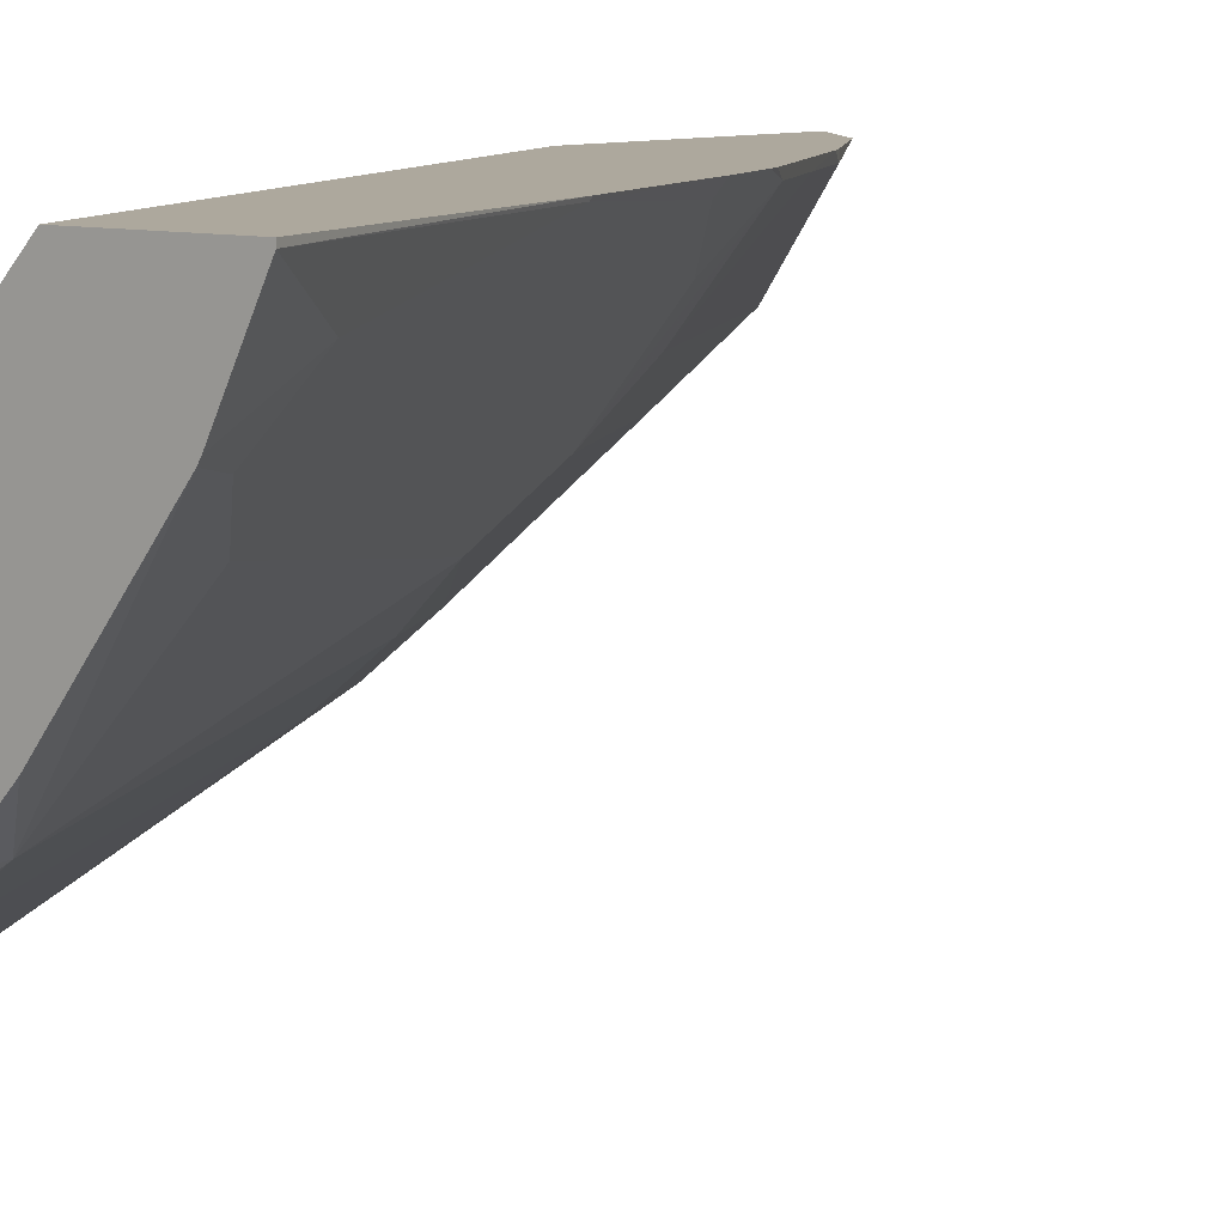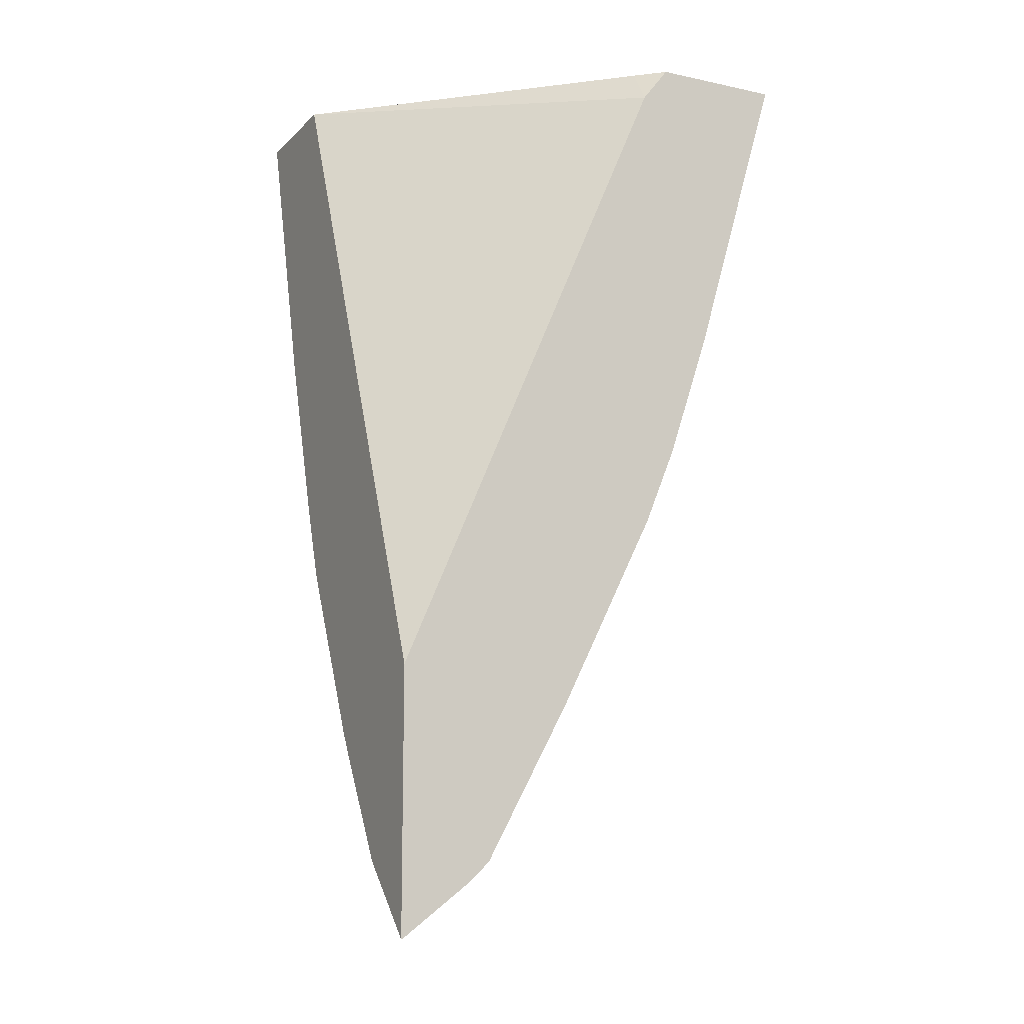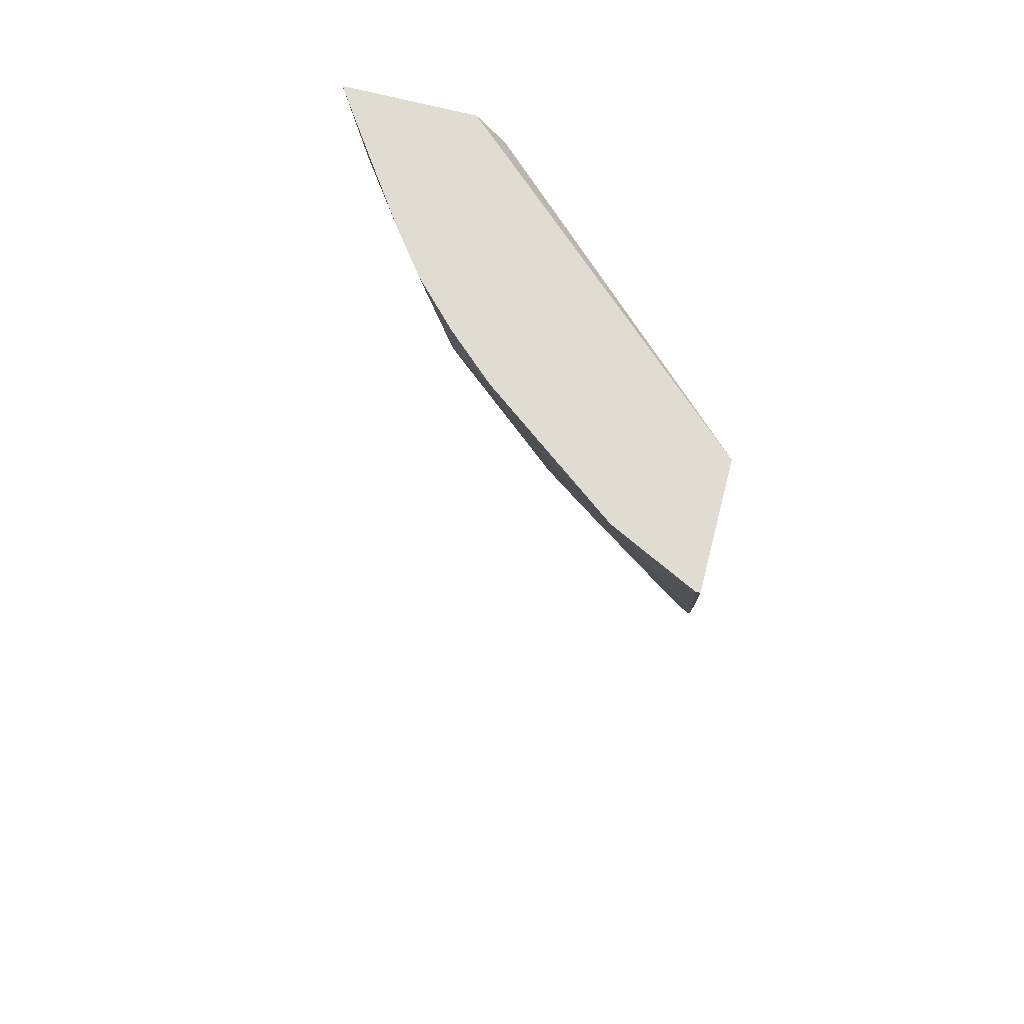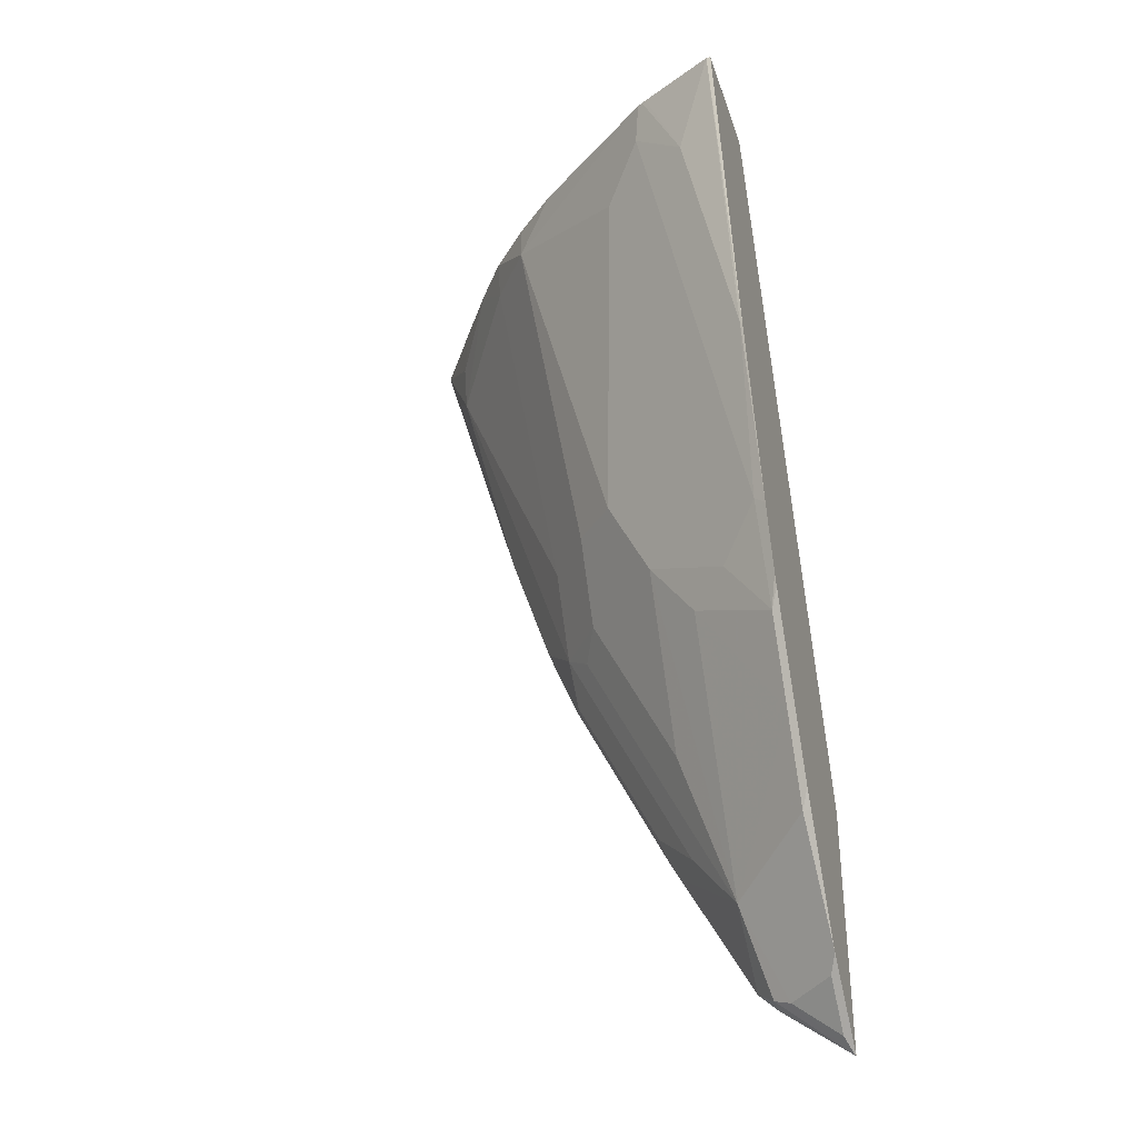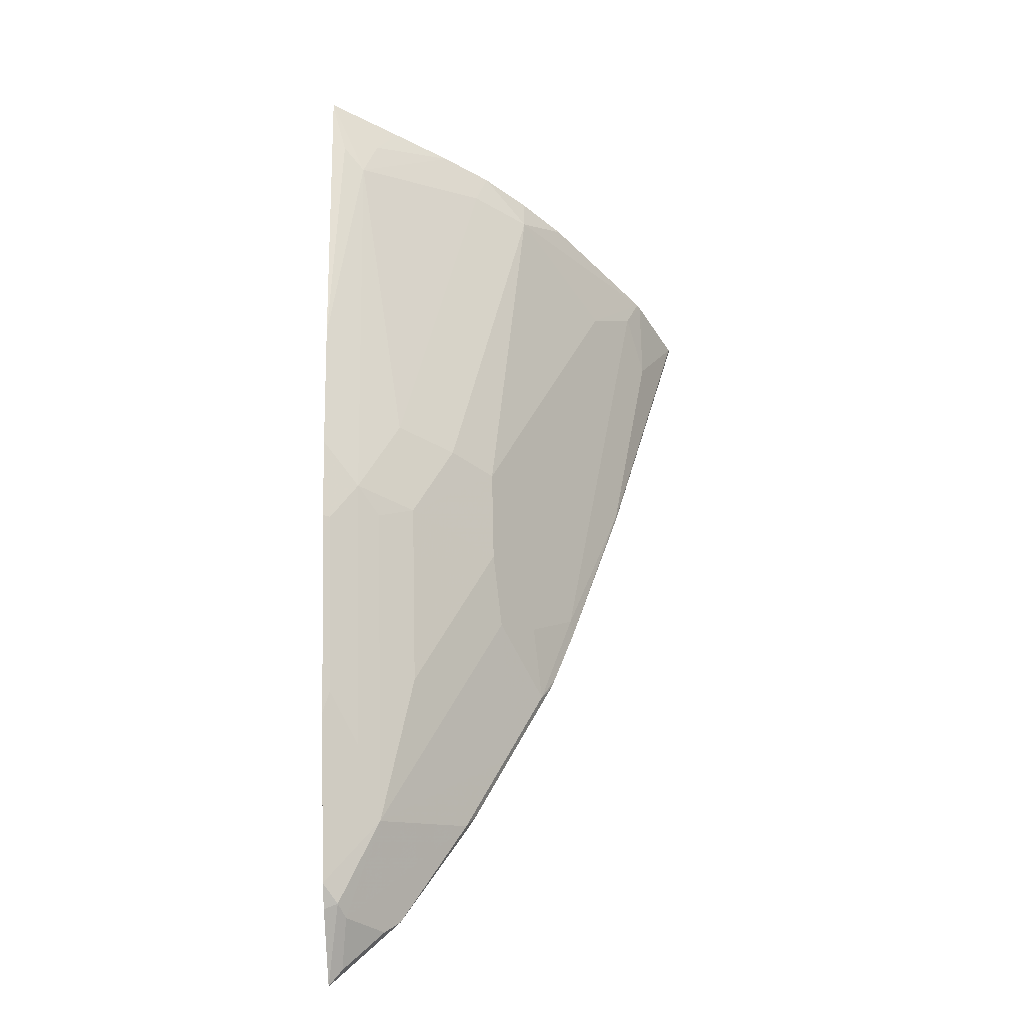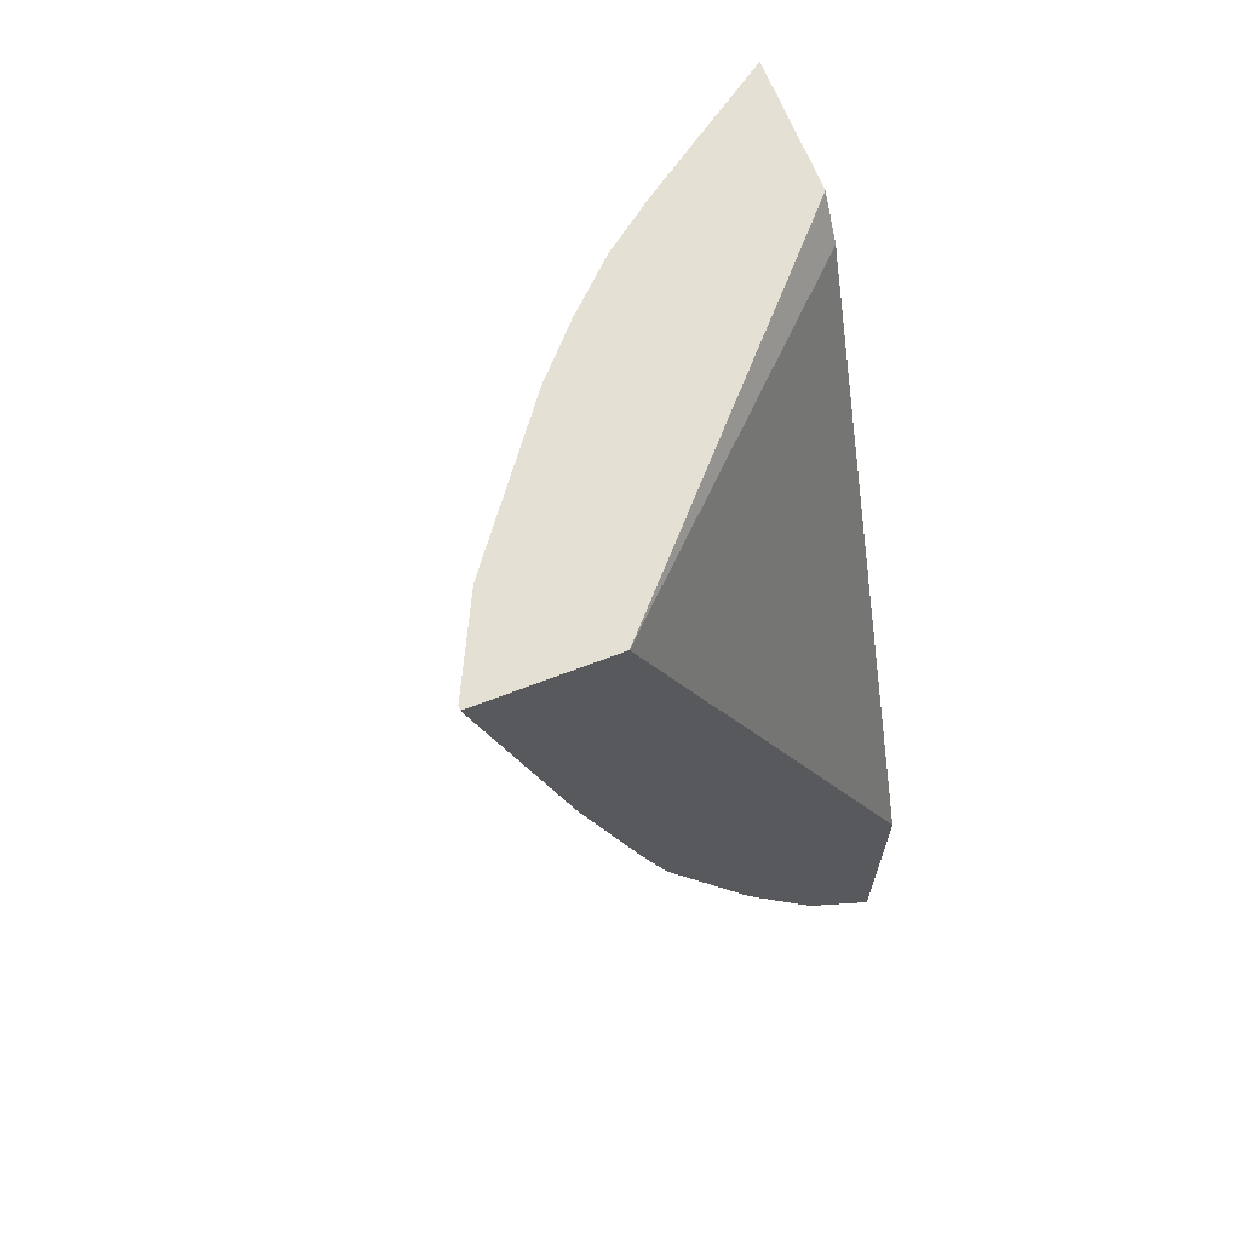
<metadata>
{"format":"obj","ext":"obj","renderer":"f3d","projection":"perspective","resolution":1024,"background":"white","views":[{"elev":8.7,"azim":-141.9,"up":"+Z"},{"elev":-11.9,"azim":63.3,"up":"+Y"},{"elev":69.0,"azim":-75.5,"up":"+Y"},{"elev":-34.7,"azim":-72.5,"up":"+Y"},{"elev":-40.6,"azim":-177.3,"up":"+Y"},{"elev":65.9,"azim":-21.3,"up":"+Y"}]}
</metadata>
<code>
v -0.3389 -0.6949 -0.3023
v -0.3625 -0.6713 -0.3023
v -0.3389 -0.6949 -0.3028
v -0.3389 -0.4948 -0.3023
v -0.3502 -0.6836 -0.3085
v -0.3712 -0.6626 -0.3023
v -0.3557 -0.6558 -0.3446
v -0.3502 -0.6502 -0.3585
v -0.3389 -0.654 -0.3566
v -0.3389 -5.67e-06 -0.5177
v -0.5578 0.02787 -0.3023
v -0.3835 -0.6502 -0.3085
v -0.3958 -0.6379 -0.3023
v -0.4502 -0.5502 -0.3085
v -0.3835 -0.5836 -0.3752
v -0.3389 -0.639 -0.3726
v -0.3389 0.02787 -0.5393
v -0.3576 0.02787 -0.5188
v -0.6559 0.02787 -0.3023
v -0.4502 -0.5502 -0.3023
v -0.4586 -0.5355 -0.3023
v -0.4836 -0.4835 -0.3085
v -0.4113 -0.4668 -0.4113
v -0.3835 -0.4835 -0.4252
v -0.3669 -0.5336 -0.4127
v -0.3389 -0.5336 -0.4302
v -0.4836 -0.3835 -0.3752
v -0.478 -0.3335 -0.4113
v -0.3389 0.02787 -0.641
v -0.6559 0.02787 -0.3057
v -0.5919 -0.2021 -0.3023
v -0.4919 -0.4688 -0.3023
v -0.5252 -0.4022 -0.3023
v -0.5169 -0.4168 -0.3085
v -0.4446 -0.3335 -0.4446
v -0.4113 -0.3335 -0.478
v -0.3835 -0.4168 -0.4586
v -0.3669 -0.3335 -0.5127
v -0.3446 -0.5002 -0.4446
v -0.3389 -0.5174 -0.4389
v -0.478 -0.2668 -0.4446
v -0.5113 -0.3668 -0.3446
v -0.5447 -0.3335 -0.3113
v -0.578 -0.1668 -0.3446
v -0.578 -0.0334 -0.4113
v -0.3947 0.02787 -0.603
v -0.3389 0.02525 -0.6404
v -0.3669 -0.0334 -0.6127
v -0.378 -5.67e-06 -0.6114
v -0.6266 0.02787 -0.3649
v -0.6253 -0.0334 -0.3377
v -0.5919 -0.2001 -0.3043
v -0.5472 -0.3411 -0.3023
v -0.5292 -0.3922 -0.3023
v -0.4446 -0.2668 -0.478
v -0.4002 -0.2668 -0.5127
v -0.3835 -0.3501 -0.4919
v -0.3835 -0.3835 -0.4752
v -0.3389 -0.3055 -0.5394
v -0.3446 -0.3668 -0.5113
v -0.3446 -0.4335 -0.478
v -0.3389 -0.483 -0.4561
v -0.5113 -5.67e-06 -0.5113
v -0.5431 -0.353 -0.3023
v -0.6114 -5.67e-06 -0.378
v -0.6225 0.02787 -0.3724
v -0.439 0.02787 -0.5726
v -0.3389 -0.2055 -0.5727
v -0.3502 -0.0167 -0.6253
v -0.4669 -5.67e-06 -0.546
v -0.6248 0.02787 -0.3685
v -0.3389 -0.3668 -0.5142
v -0.3389 -0.3841 -0.5056
v -0.5442 0.02787 -0.4755
v -0.5113 0.02787 -0.5113
v -0.4762 0.02787 -0.5449
f 36 41 55
f 34 54 43
f 31 52 53
f 34 43 42
f 35 41 36
f 33 54 34
f 36 55 56
f 38 59 60
f 36 38 57
f 36 57 58
f 36 58 37
f 37 58 38
f 38 60 61
f 30 52 31
f 38 61 39
f 36 56 38
f 30 51 52
f 26 39 40
f 29 49 46
f 38 58 57
f 24 37 38
f 24 38 25
f 25 39 26
f 25 38 39
f 27 34 28
f 28 41 35
f 28 34 42
f 24 36 37
f 28 42 43
f 28 43 44
f 28 44 45
f 28 45 41
f 29 47 48
f 29 48 49
f 30 50 51
f 38 56 48
f 60 72 73
f 38 68 59
f 48 56 70
f 50 71 51
f 51 71 65
f 55 63 70
f 55 70 56
f 59 72 60
f 60 73 62
f 60 62 61
f 63 66 74
f 63 74 75
f 63 75 76
f 63 76 70
f 65 71 66
f 67 70 76
f 23 36 24
f 48 69 68
f 38 48 68
f 48 67 49
f 47 69 48
f 39 61 62
f 39 62 40
f 41 45 63
f 41 63 55
f 43 54 64
f 43 64 53
f 43 53 52
f 43 52 44
f 44 52 51
f 44 51 65
f 44 65 45
f 45 65 66
f 45 66 63
f 46 49 67
f 47 68 69
f 48 70 67
f 23 35 36
f 1 31 53
f 22 34 27
f 1 64 54
f 1 54 33
f 1 33 32
f 1 32 21
f 1 21 20
f 1 20 13
f 1 53 64
f 1 13 6
f 2 5 3
f 2 6 5
f 3 5 7
f 3 7 8
f 3 8 9
f 4 10 11
f 1 6 2
f 1 19 31
f 1 4 11
f 1 10 4
f 23 28 35
f 1 2 3
f 1 3 9
f 1 9 16
f 1 16 26
f 1 26 40
f 1 40 62
f 1 62 73
f 1 73 72
f 1 72 59
f 1 59 68
f 1 68 47
f 1 47 29
f 1 29 17
f 1 17 10
f 5 6 12
f 5 12 7
f 1 11 19
f 7 12 13
f 13 20 14
f 14 20 21
f 14 21 22
f 14 22 15
f 15 23 24
f 15 25 26
f 15 26 16
f 15 22 27
f 15 27 28
f 15 28 23
f 19 30 31
f 21 32 22
f 22 32 33
f 6 13 12
f 22 33 34
f 11 30 19
f 11 50 30
f 15 24 25
f 10 18 11
f 11 71 50
f 7 15 8
f 8 16 9
f 8 15 16
f 10 17 18
f 11 18 17
f 11 17 29
f 11 29 46
f 11 46 67
f 11 67 76
f 11 76 75
f 11 75 74
f 11 74 66
f 11 66 71
f 7 13 14
f 7 14 15

</code>
